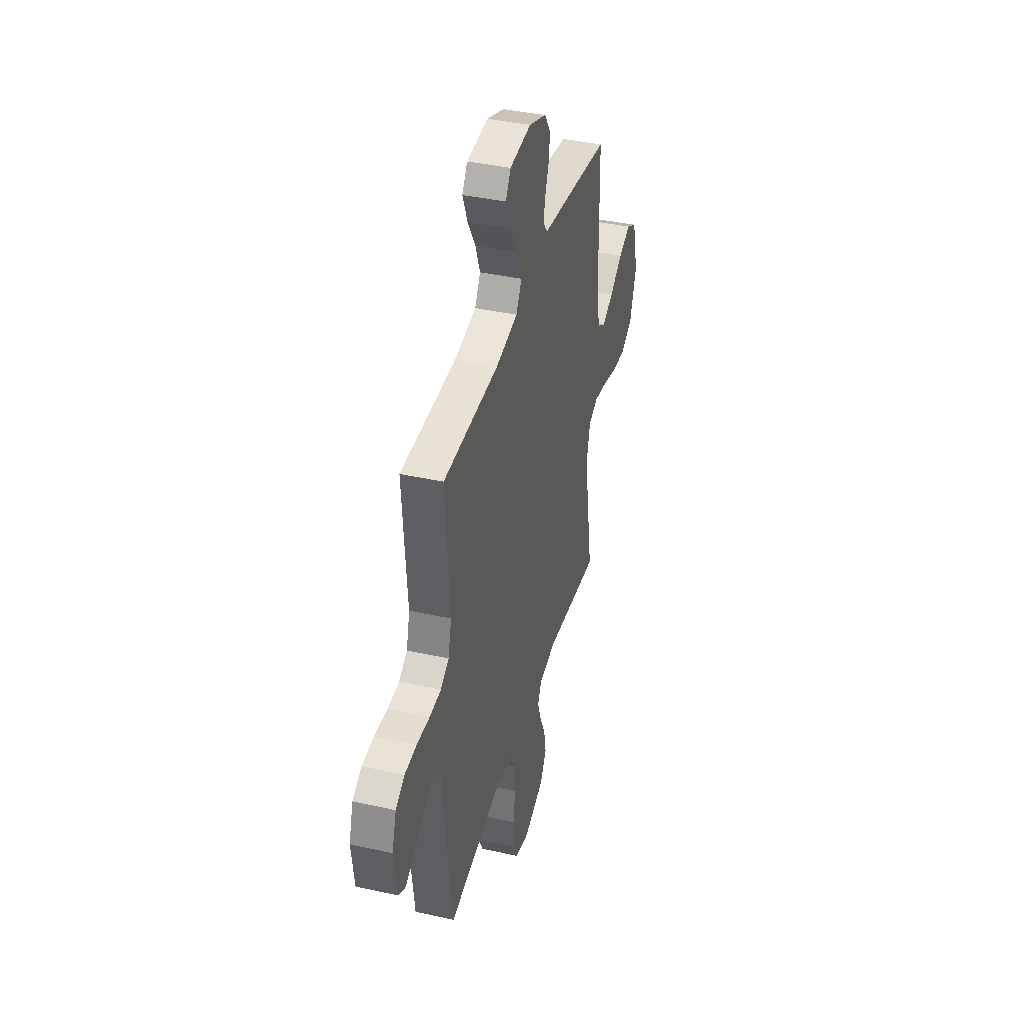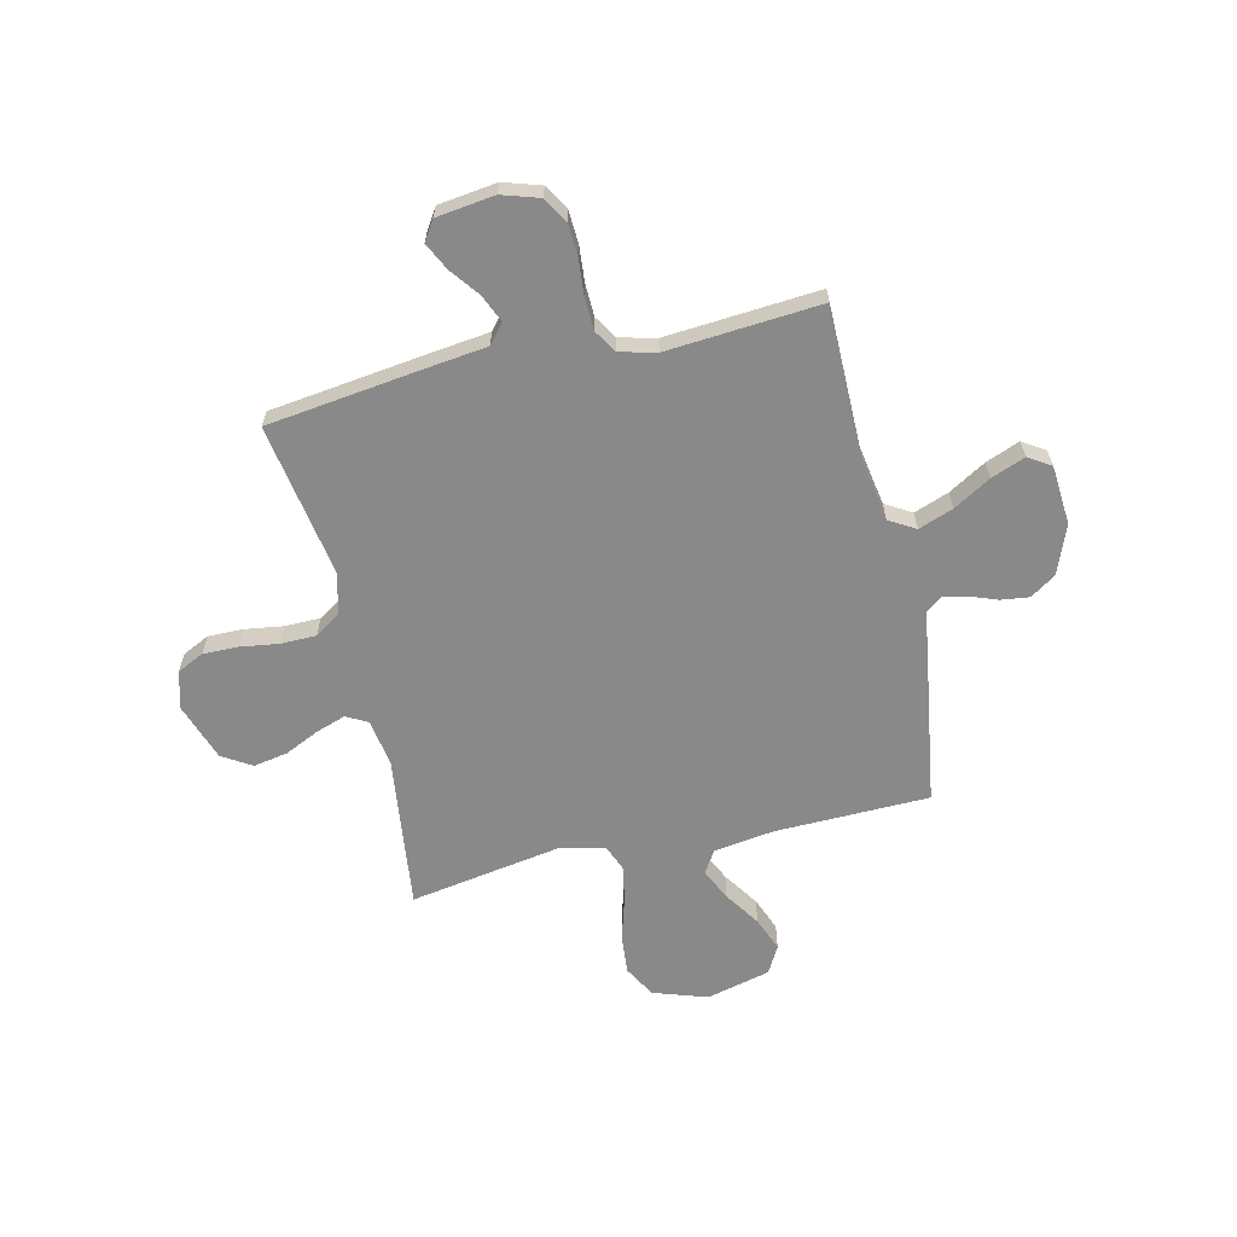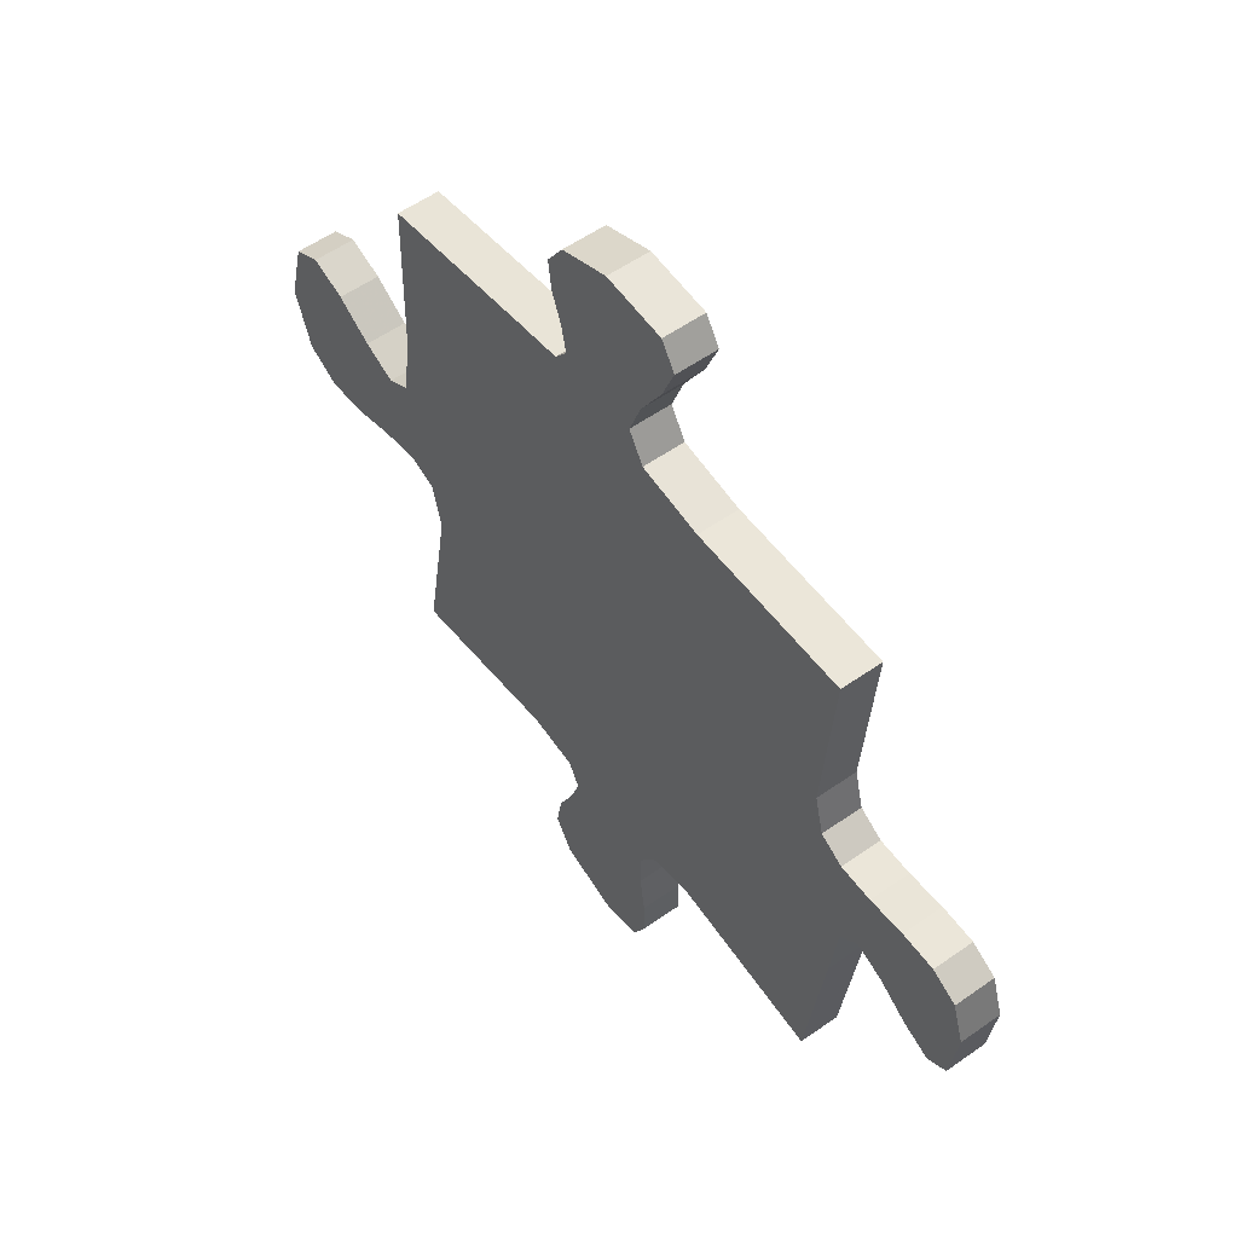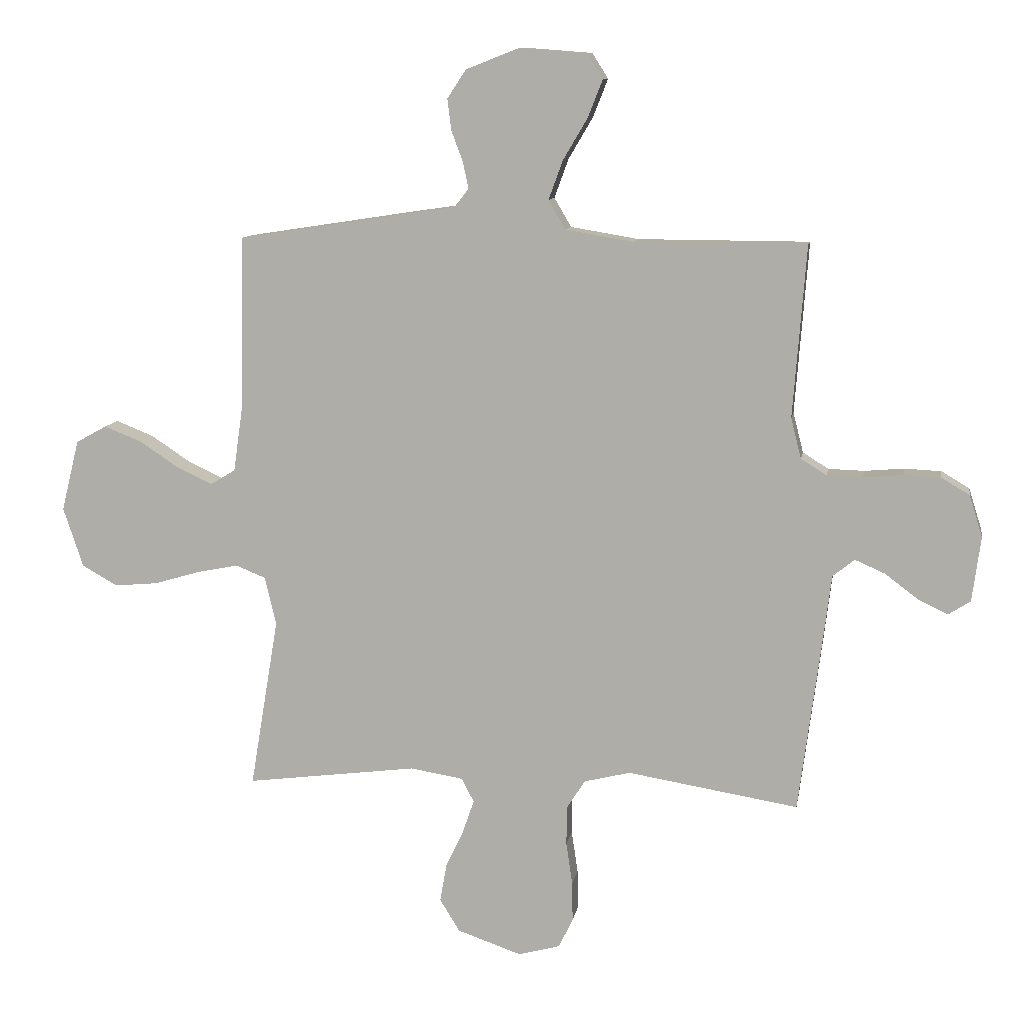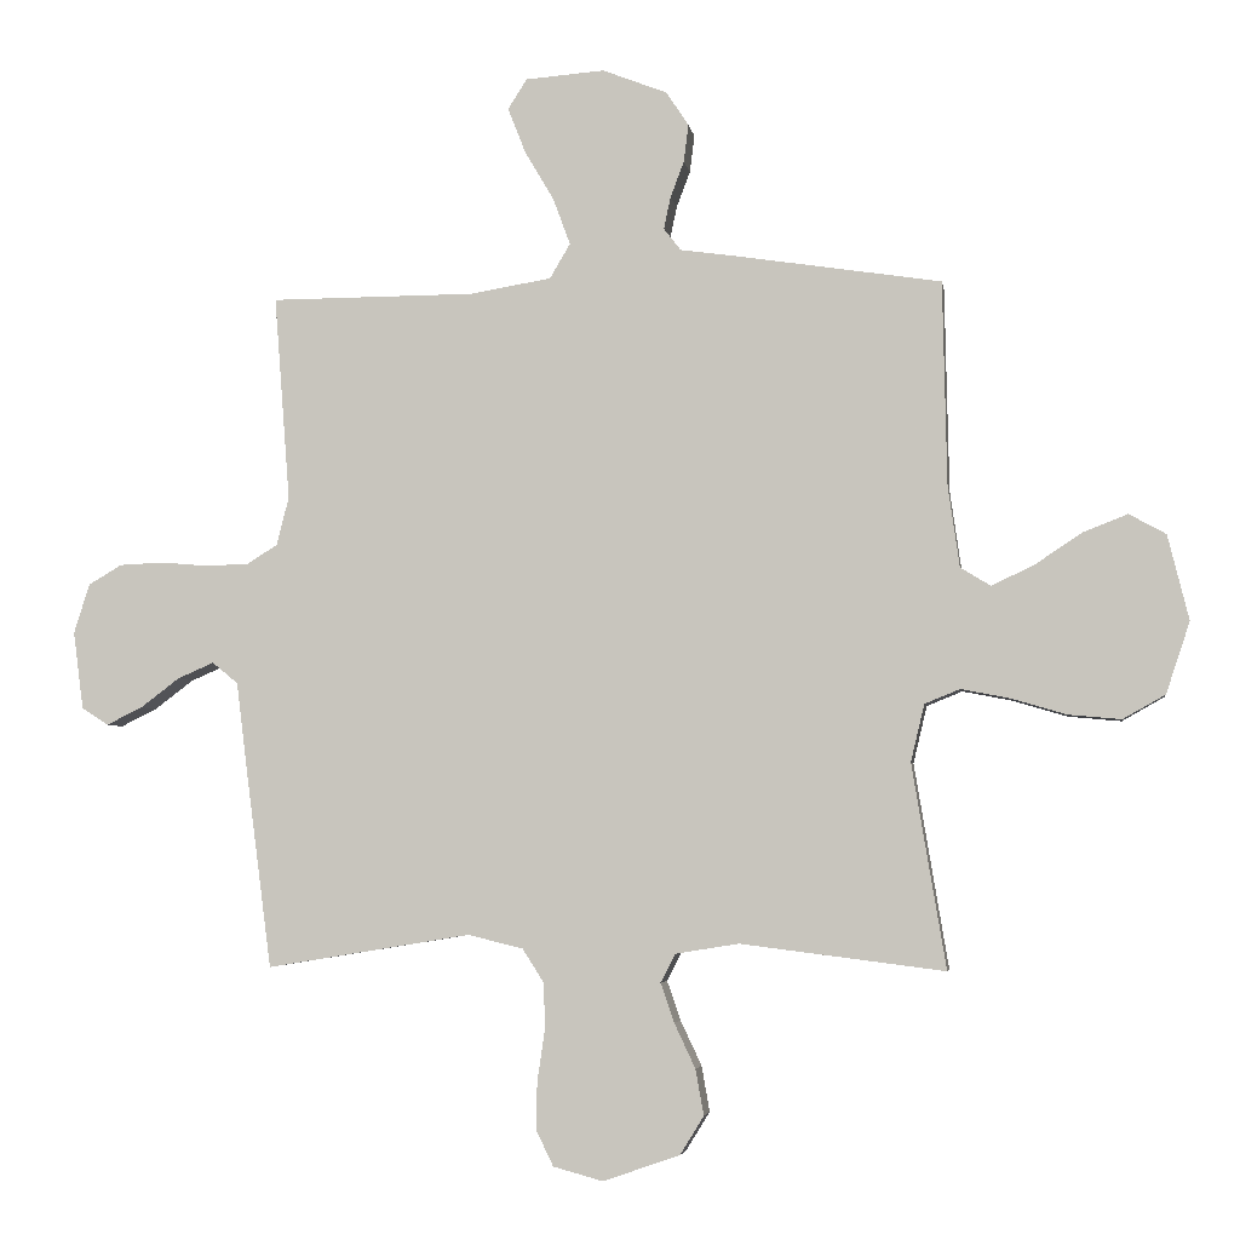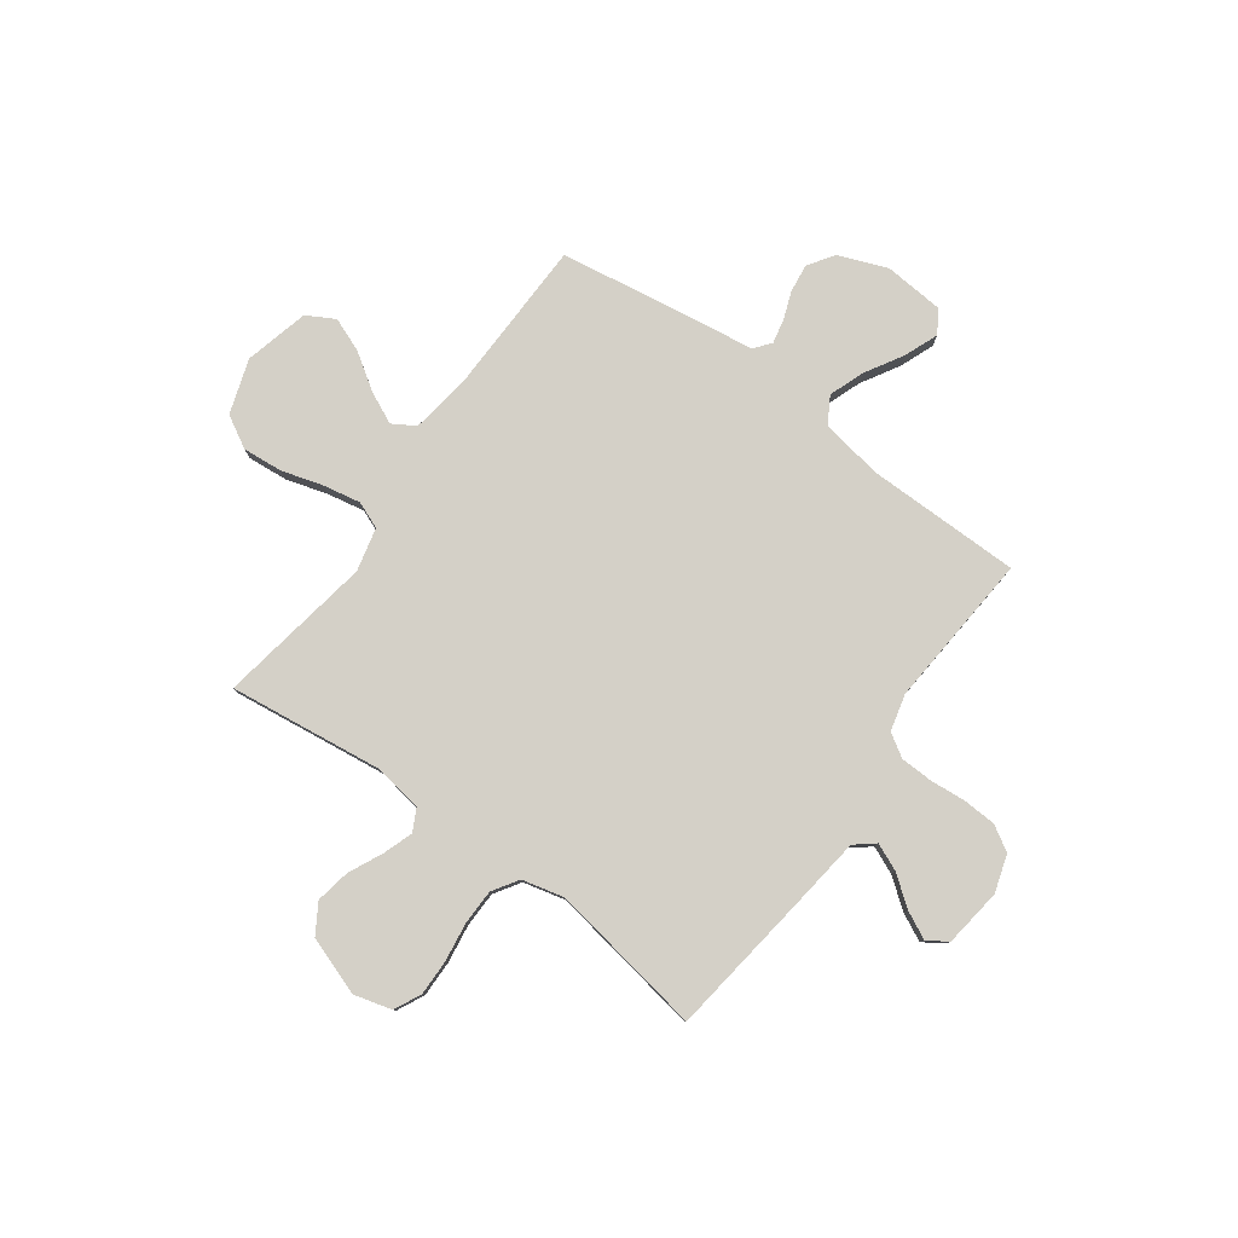
<metadata>
{"format":"obj","ext":"obj","renderer":"f3d","projection":"perspective","resolution":1024,"background":"white","views":[{"elev":39.9,"azim":-74.7,"up":"+Z"},{"elev":-63.0,"azim":-76.9,"up":"+Y"},{"elev":55.8,"azim":-126.5,"up":"+Z"},{"elev":10.3,"azim":-170.5,"up":"+Z"},{"elev":-4.2,"azim":8.7,"up":"+Z"},{"elev":80.0,"azim":-143.9,"up":"+Y"}]}
</metadata>
<code>
v 0.5 0.07 -0.5
v 0.2 0.07 -0.462
v 0.107 0.07 -0.477
v 0.085 0.07 -0.519
v 0.105 0.07 -0.577
v 0.136 0.07 -0.643
v 0.148 0.07 -0.71
v 0.113 0.07 -0.767
v 0 0.07 -0.806
v -0.073 0.07 -0.786
v -0.098 0.07 -0.734
v -0.097 0.07 -0.665
v -0.086 0.07 -0.59
v -0.087 0.07 -0.521
v -0.119 0.07 -0.471
v -0.2 0.07 -0.451
v -0.5 0.07 -0.5
v -0.539 0.07 -0.2
v -0.554 0.07 -0.078
v -0.592 0.07 -0.047
v -0.645 0.07 -0.07
v -0.702 0.07 -0.113
v -0.755 0.07 -0.139
v -0.794 0.07 -0.114
v -0.809 0.07 0
v -0.786 0.07 0.073
v -0.737 0.07 0.102
v -0.672 0.07 0.105
v -0.603 0.07 0.099
v -0.54 0.07 0.101
v -0.495 0.07 0.129
v -0.477 0.07 0.2
v -0.5 0.07 0.5
v -0.2 0.07 0.501
v -0.08 0.07 0.521
v -0.05 0.07 0.572
v -0.075 0.07 0.64
v -0.118 0.07 0.713
v -0.144 0.07 0.779
v -0.116 0.07 0.823
v 0 0.07 0.832
v 0.095 0.07 0.795
v 0.128 0.07 0.745
v 0.121 0.07 0.69
v 0.101 0.07 0.637
v 0.091 0.07 0.59
v 0.116 0.07 0.558
v 0.2 0.07 0.546
v 0.5 0.07 0.5
v 0.506 0.07 0.2
v 0.523 0.07 0.081
v 0.567 0.07 0.054
v 0.629 0.07 0.083
v 0.698 0.07 0.129
v 0.764 0.07 0.155
v 0.818 0.07 0.125
v 0.849 0.07 0
v 0.814 0.07 -0.105
v 0.752 0.07 -0.14
v 0.675 0.07 -0.133
v 0.594 0.07 -0.109
v 0.522 0.07 -0.095
v 0.47 0.07 -0.116
v 0.45 0.07 -0.2
v 0.5 0 -0.5
v 0.2 0 -0.462
v 0.107 0 -0.477
v 0.085 0 -0.519
v 0.105 0 -0.577
v 0.136 0 -0.643
v 0.148 0 -0.71
v 0.113 0 -0.767
v 0 0 -0.806
v -0.073 0 -0.786
v -0.098 0 -0.734
v -0.097 0 -0.665
v -0.086 0 -0.59
v -0.087 0 -0.521
v -0.119 0 -0.471
v -0.2 0 -0.451
v -0.5 0 -0.5
v -0.539 0 -0.2
v -0.554 0 -0.078
v -0.592 0 -0.047
v -0.645 0 -0.07
v -0.702 0 -0.113
v -0.755 0 -0.139
v -0.794 0 -0.114
v -0.809 0 0
v -0.786 0 0.073
v -0.737 0 0.102
v -0.672 0 0.105
v -0.603 0 0.099
v -0.54 0 0.101
v -0.495 0 0.129
v -0.477 0 0.2
v -0.5 0 0.5
v -0.2 0 0.501
v -0.08 0 0.521
v -0.05 0 0.572
v -0.075 0 0.64
v -0.118 0 0.713
v -0.144 0 0.779
v -0.116 0 0.823
v 0 0 0.832
v 0.095 0 0.795
v 0.128 0 0.745
v 0.121 0 0.69
v 0.101 0 0.637
v 0.091 0 0.59
v 0.116 0 0.558
v 0.2 0 0.546
v 0.5 0 0.5
v 0.506 0 0.2
v 0.523 0 0.081
v 0.567 0 0.054
v 0.629 0 0.083
v 0.698 0 0.129
v 0.764 0 0.155
v 0.818 0 0.125
v 0.849 0 0
v 0.814 0 -0.105
v 0.752 0 -0.14
v 0.675 0 -0.133
v 0.594 0 -0.109
v 0.522 0 -0.095
v 0.47 0 -0.116
v 0.45 0 -0.2
f 59 60 61
f 58 59 61
f 57 58 61
f 56 57 61
f 55 56 61
f 54 55 61
f 53 54 61
f 52 53 61 62
f 51 52 62 63
f 47 48 49 50
f 47 50 51 63
f 43 44 45
f 42 43 45
f 41 42 45
f 40 41 45
f 39 40 45
f 38 39 45
f 37 38 45
f 36 37 45 46
f 47 63 64
f 46 47 64
f 36 46 64
f 35 36 64
f 27 28 29
f 26 27 29
f 25 26 29
f 24 25 29
f 23 24 29
f 22 23 29
f 21 22 29
f 20 21 29 30
f 19 20 30 31
f 18 19 31
f 17 18 31
f 16 17 31
f 11 12 13
f 10 11 13
f 9 10 13
f 8 9 13
f 7 8 13
f 6 7 13
f 5 6 13
f 4 5 13 14
f 3 4 14 15
f 64 1 2
f 35 64 2
f 34 35 2
f 3 15 16
f 2 3 16
f 34 2 16
f 33 34 16
f 32 33 16
f 16 31 32
f 125 124 123
f 125 123 122
f 125 122 121
f 125 121 120
f 125 120 119
f 125 119 118
f 125 118 117
f 126 125 117 116
f 127 126 116 115
f 114 113 112 111
f 127 115 114 111
f 109 108 107
f 109 107 106
f 109 106 105
f 109 105 104
f 109 104 103
f 109 103 102
f 109 102 101
f 110 109 101 100
f 128 127 111
f 128 111 110
f 128 110 100
f 128 100 99
f 93 92 91
f 93 91 90
f 93 90 89
f 93 89 88
f 93 88 87
f 93 87 86
f 93 86 85
f 94 93 85 84
f 95 94 84 83
f 95 83 82
f 95 82 81
f 95 81 80
f 77 76 75
f 77 75 74
f 77 74 73
f 77 73 72
f 77 72 71
f 77 71 70
f 77 70 69
f 78 77 69 68
f 79 78 68 67
f 66 65 128
f 66 128 99
f 66 99 98
f 80 79 67
f 80 67 66
f 80 66 98
f 80 98 97
f 80 97 96
f 96 95 80
f 1 65 66 2
f 2 66 67 3
f 3 67 68 4
f 4 68 69 5
f 5 69 70 6
f 6 70 71 7
f 7 71 72 8
f 8 72 73 9
f 9 73 74 10
f 10 74 75 11
f 11 75 76 12
f 12 76 77 13
f 13 77 78 14
f 14 78 79 15
f 15 79 80 16
f 16 80 81 17
f 17 81 82 18
f 18 82 83 19
f 19 83 84 20
f 20 84 85 21
f 21 85 86 22
f 22 86 87 23
f 23 87 88 24
f 24 88 89 25
f 25 89 90 26
f 26 90 91 27
f 27 91 92 28
f 28 92 93 29
f 29 93 94 30
f 30 94 95 31
f 31 95 96 32
f 32 96 97 33
f 33 97 98 34
f 34 98 99 35
f 35 99 100 36
f 36 100 101 37
f 37 101 102 38
f 38 102 103 39
f 39 103 104 40
f 40 104 105 41
f 41 105 106 42
f 42 106 107 43
f 43 107 108 44
f 44 108 109 45
f 45 109 110 46
f 46 110 111 47
f 47 111 112 48
f 48 112 113 49
f 49 113 114 50
f 50 114 115 51
f 51 115 116 52
f 52 116 117 53
f 53 117 118 54
f 54 118 119 55
f 55 119 120 56
f 56 120 121 57
f 57 121 122 58
f 58 122 123 59
f 59 123 124 60
f 60 124 125 61
f 61 125 126 62
f 62 126 127 63
f 63 127 128 64
f 64 128 65 1

</code>
